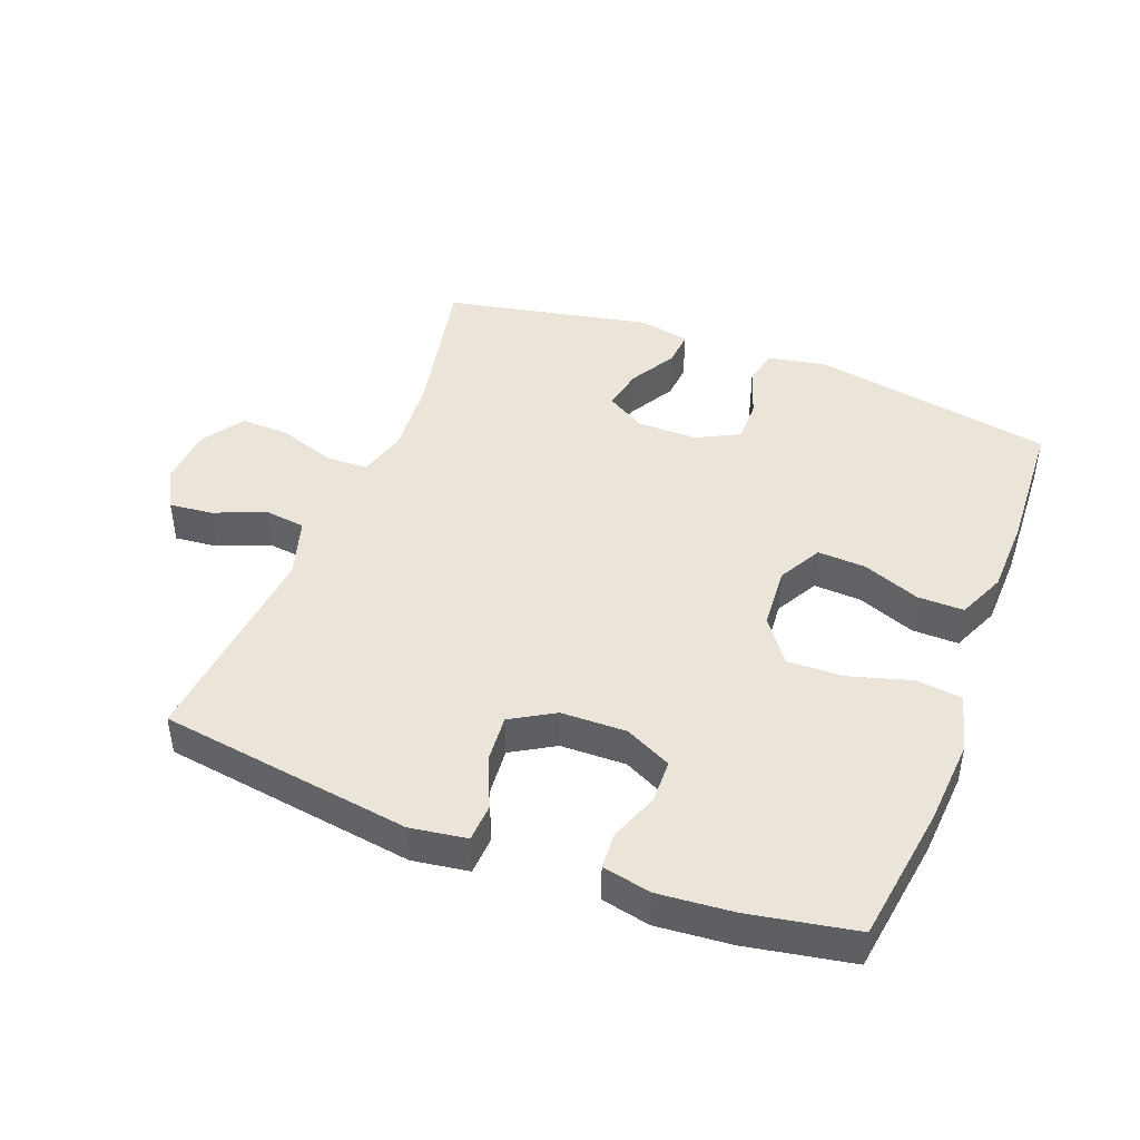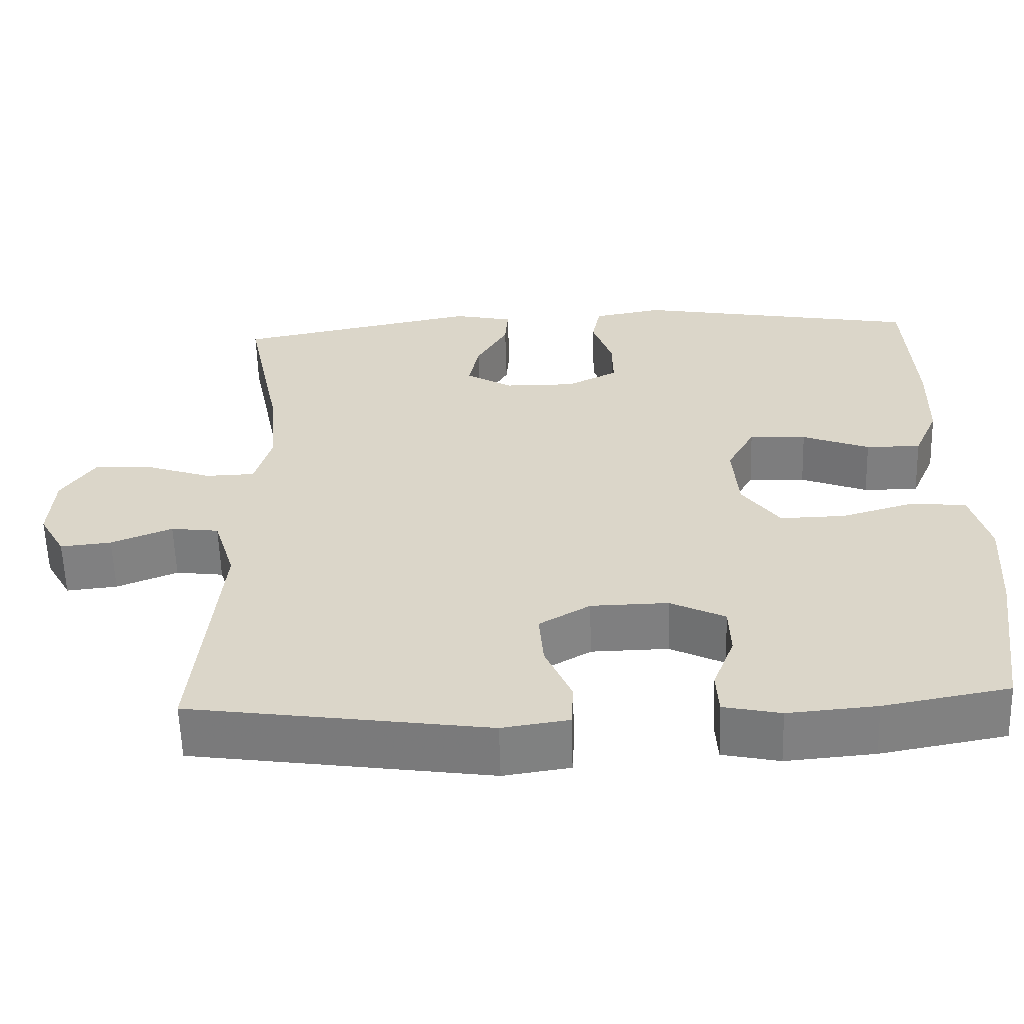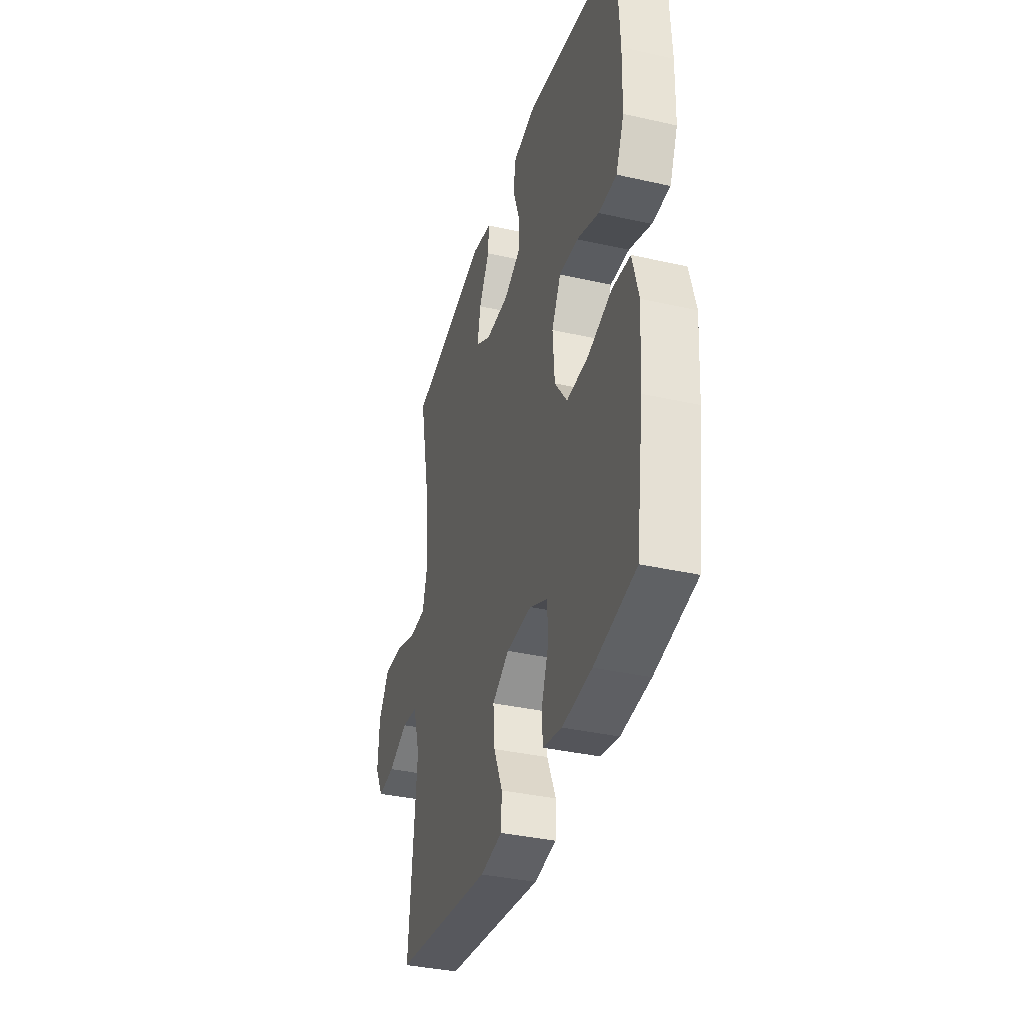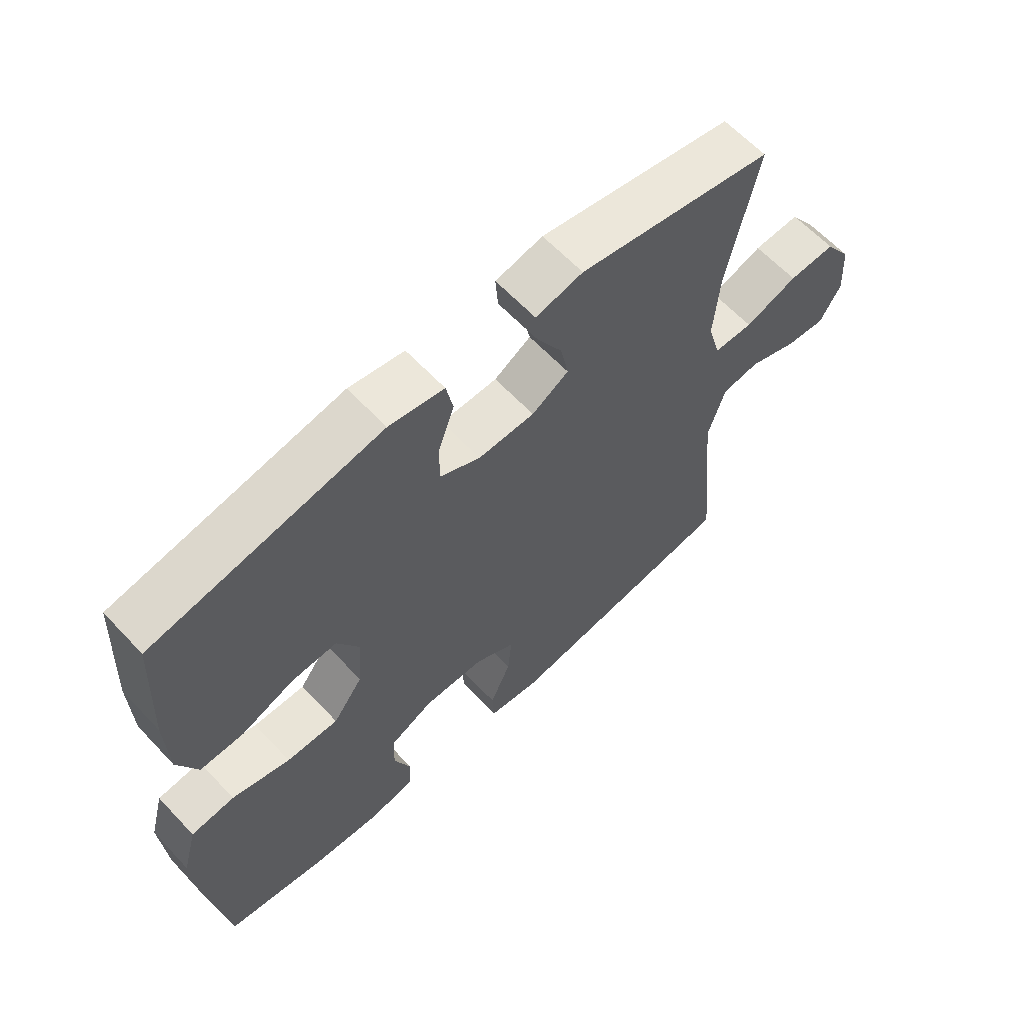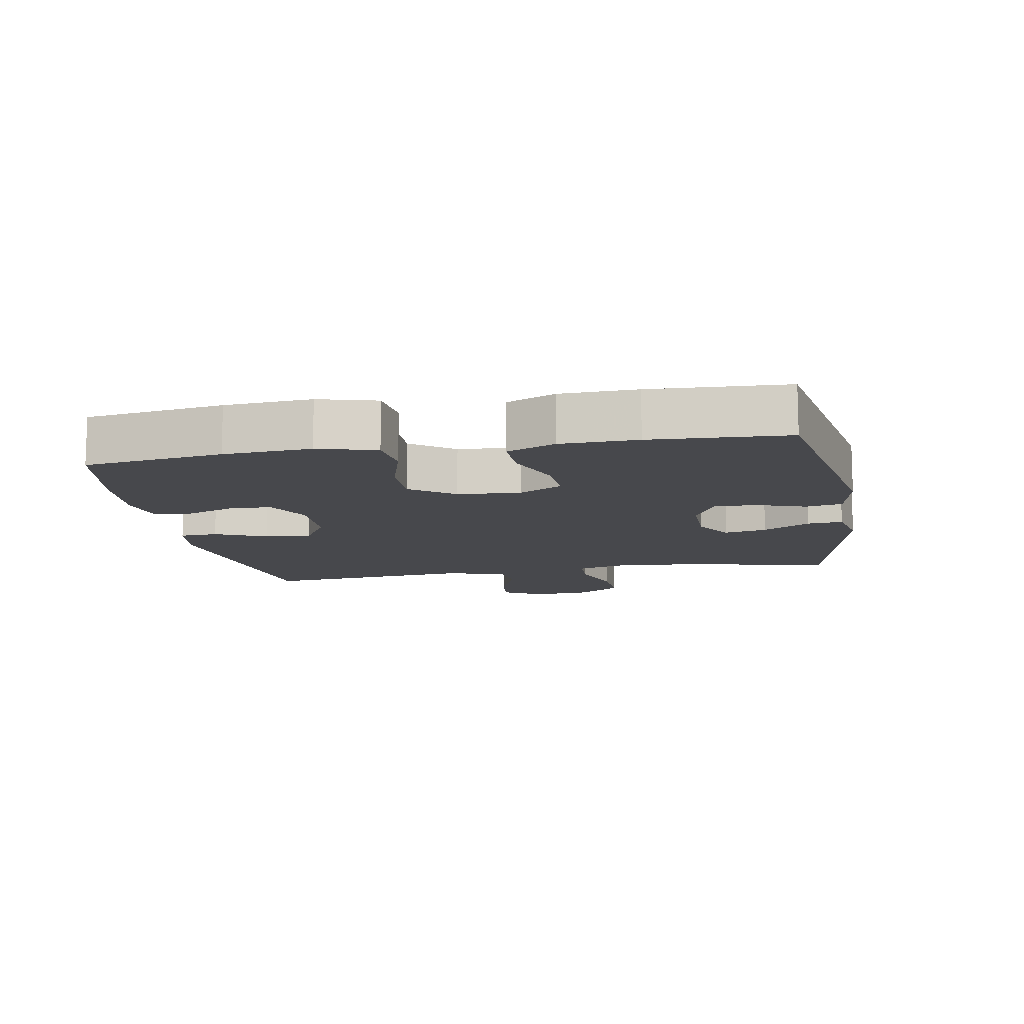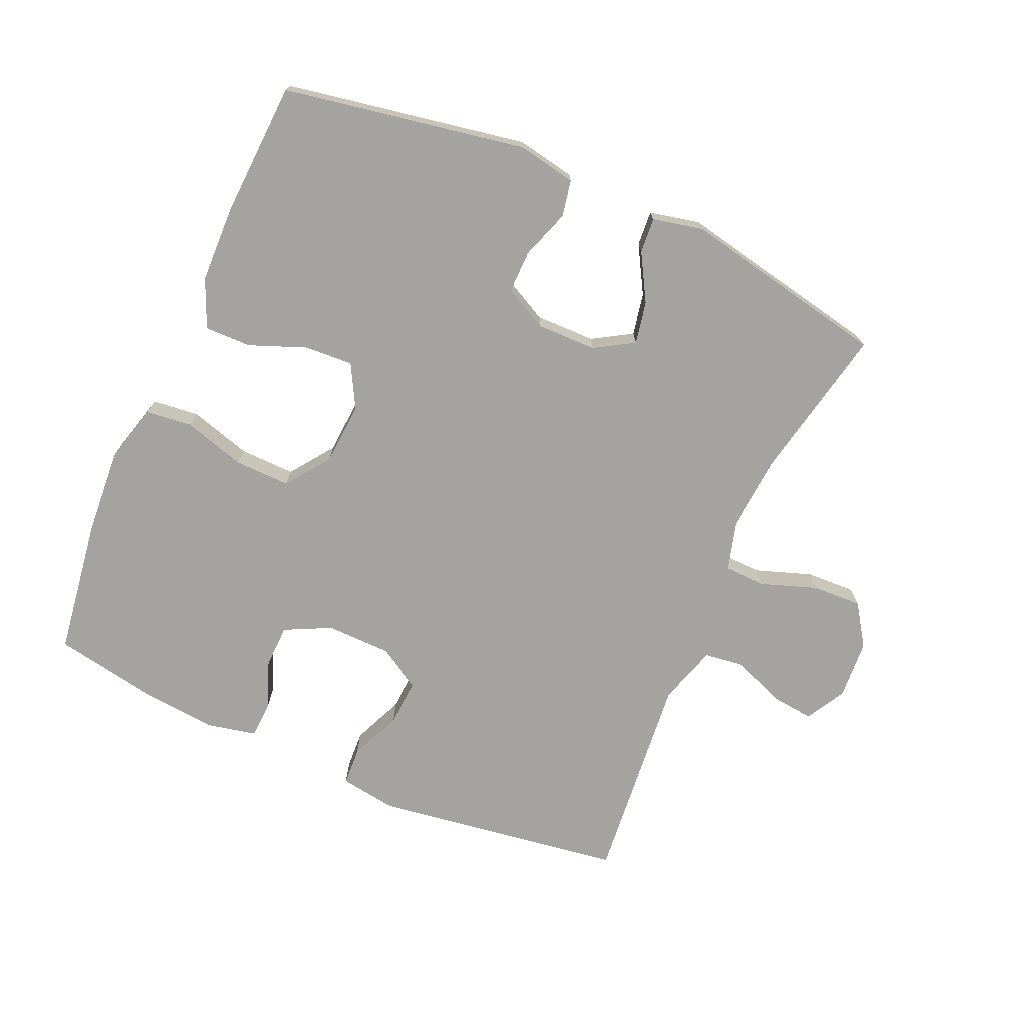
<metadata>
{"format":"obj","ext":"obj","renderer":"f3d","projection":"perspective","resolution":1024,"background":"white","views":[{"elev":44.6,"azim":-158.9,"up":"+Y"},{"elev":-59.6,"azim":-178.3,"up":"+Z"},{"elev":-36.7,"azim":-106.3,"up":"+Z"},{"elev":62.6,"azim":-43.1,"up":"+Z"},{"elev":-11.6,"azim":-79.8,"up":"+Y"},{"elev":-72.9,"azim":-23.7,"up":"+Y"}]}
</metadata>
<code>
v 0.5 0.07 -0.5
v 0.114 0.07 -0.556
v 0.028 0.07 -0.543
v 0.025 0.07 -0.485
v 0.059 0.07 -0.406
v 0.065 0.07 -0.334
v -0.001 0.07 -0.295
v -0.101 0.07 -0.293
v -0.172 0.07 -0.328
v -0.174 0.07 -0.394
v -0.146 0.07 -0.468
v -0.149 0.07 -0.524
v -0.223 0.07 -0.54
v -0.338 0.07 -0.53
v -0.5 0.07 -0.5
v -0.53 0.07 -0.289
v -0.539 0.07 -0.156
v -0.515 0.07 -0.067
v -0.444 0.07 -0.059
v -0.349 0.07 -0.087
v -0.264 0.07 -0.089
v -0.215 0.07 -0.022
v -0.208 0.07 0.074
v -0.244 0.07 0.14
v -0.318 0.07 0.136
v -0.405 0.07 0.102
v -0.476 0.07 0.101
v -0.508 0.07 0.175
v -0.511 0.07 0.292
v -0.5 0.07 0.5
v -0.129 0.07 0.567
v -0.039 0.07 0.55
v -0.028 0.07 0.494
v -0.054 0.07 0.419
v -0.055 0.07 0.353
v 0.011 0.07 0.319
v 0.103 0.07 0.32
v 0.163 0.07 0.356
v 0.15 0.07 0.421
v 0.109 0.07 0.493
v 0.105 0.07 0.547
v 0.182 0.07 0.564
v 0.5 0.07 0.5
v 0.451 0.07 0.261
v 0.442 0.07 0.145
v 0.463 0.07 0.07
v 0.527 0.07 0.068
v 0.613 0.07 0.098
v 0.689 0.07 0.101
v 0.732 0.07 0.037
v 0.738 0.07 -0.054
v 0.704 0.07 -0.115
v 0.638 0.07 -0.108
v 0.559 0.07 -0.076
v 0.497 0.07 -0.084
v 0.469 0.07 -0.175
v 0.5 0 -0.5
v 0.114 0 -0.556
v 0.028 0 -0.543
v 0.025 0 -0.485
v 0.059 0 -0.406
v 0.065 0 -0.334
v -0.001 0 -0.295
v -0.101 0 -0.293
v -0.172 0 -0.328
v -0.174 0 -0.394
v -0.146 0 -0.468
v -0.149 0 -0.524
v -0.223 0 -0.54
v -0.338 0 -0.53
v -0.5 0 -0.5
v -0.53 0 -0.289
v -0.539 0 -0.156
v -0.515 0 -0.067
v -0.444 0 -0.059
v -0.349 0 -0.087
v -0.264 0 -0.089
v -0.215 0 -0.022
v -0.208 0 0.074
v -0.244 0 0.14
v -0.318 0 0.136
v -0.405 0 0.102
v -0.476 0 0.101
v -0.508 0 0.175
v -0.511 0 0.292
v -0.5 0 0.5
v -0.129 0 0.567
v -0.039 0 0.55
v -0.028 0 0.494
v -0.054 0 0.419
v -0.055 0 0.353
v 0.011 0 0.319
v 0.103 0 0.32
v 0.163 0 0.356
v 0.15 0 0.421
v 0.109 0 0.493
v 0.105 0 0.547
v 0.182 0 0.564
v 0.5 0 0.5
v 0.451 0 0.261
v 0.442 0 0.145
v 0.463 0 0.07
v 0.527 0 0.068
v 0.613 0 0.098
v 0.689 0 0.101
v 0.732 0 0.037
v 0.738 0 -0.054
v 0.704 0 -0.115
v 0.638 0 -0.108
v 0.559 0 -0.076
v 0.497 0 -0.084
v 0.469 0 -0.175
f 51 52 53 54
f 49 50 51 54
f 47 48 49 54
f 46 47 54 55
f 45 46 55 56
f 41 42 43 44
f 39 40 41 44
f 38 39 44 45
f 37 38 45 56
f 31 32 33 34
f 31 34 35
f 30 31 35
f 29 30 35 36
f 25 26 27 28
f 24 25 28 29
f 17 18 19 20
f 17 20 21
f 16 17 21
f 15 16 21
f 14 15 21 22
f 10 11 12 13
f 9 10 13 14
f 2 3 4 5
f 2 5 6
f 1 2 6
f 56 1 6 7
f 24 29 36 37
f 23 24 37 56
f 22 23 56 7
f 9 14 22
f 8 9 22
f 7 8 22
f 110 109 108 107
f 110 107 106 105
f 110 105 104 103
f 111 110 103 102
f 112 111 102 101
f 100 99 98 97
f 100 97 96 95
f 101 100 95 94
f 112 101 94 93
f 90 89 88 87
f 91 90 87
f 91 87 86
f 92 91 86 85
f 84 83 82 81
f 85 84 81 80
f 76 75 74 73
f 77 76 73
f 77 73 72
f 77 72 71
f 78 77 71 70
f 69 68 67 66
f 70 69 66 65
f 61 60 59 58
f 62 61 58
f 62 58 57
f 63 62 57 112
f 93 92 85 80
f 112 93 80 79
f 63 112 79 78
f 78 70 65
f 78 65 64
f 78 64 63
f 1 57 58 2
f 2 58 59 3
f 3 59 60 4
f 4 60 61 5
f 5 61 62 6
f 6 62 63 7
f 7 63 64 8
f 8 64 65 9
f 9 65 66 10
f 10 66 67 11
f 11 67 68 12
f 12 68 69 13
f 13 69 70 14
f 14 70 71 15
f 15 71 72 16
f 16 72 73 17
f 17 73 74 18
f 18 74 75 19
f 19 75 76 20
f 20 76 77 21
f 21 77 78 22
f 22 78 79 23
f 23 79 80 24
f 24 80 81 25
f 25 81 82 26
f 26 82 83 27
f 27 83 84 28
f 28 84 85 29
f 29 85 86 30
f 30 86 87 31
f 31 87 88 32
f 32 88 89 33
f 33 89 90 34
f 34 90 91 35
f 35 91 92 36
f 36 92 93 37
f 37 93 94 38
f 38 94 95 39
f 39 95 96 40
f 40 96 97 41
f 41 97 98 42
f 42 98 99 43
f 43 99 100 44
f 44 100 101 45
f 45 101 102 46
f 46 102 103 47
f 47 103 104 48
f 48 104 105 49
f 49 105 106 50
f 50 106 107 51
f 51 107 108 52
f 52 108 109 53
f 53 109 110 54
f 54 110 111 55
f 55 111 112 56
f 56 112 57 1

</code>
